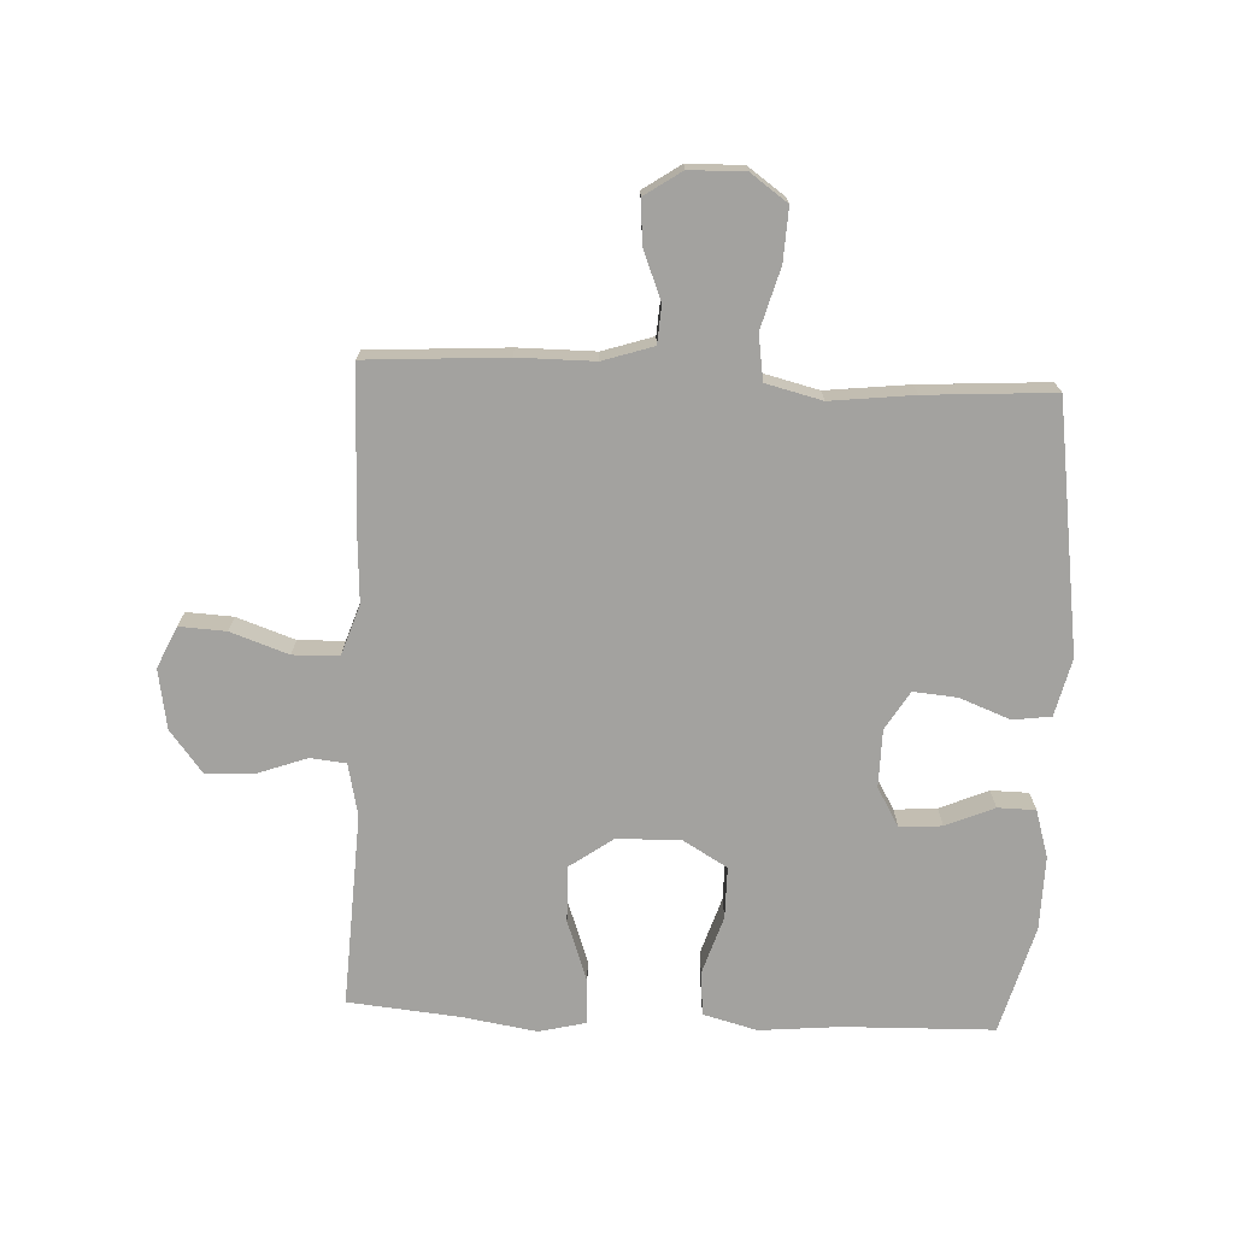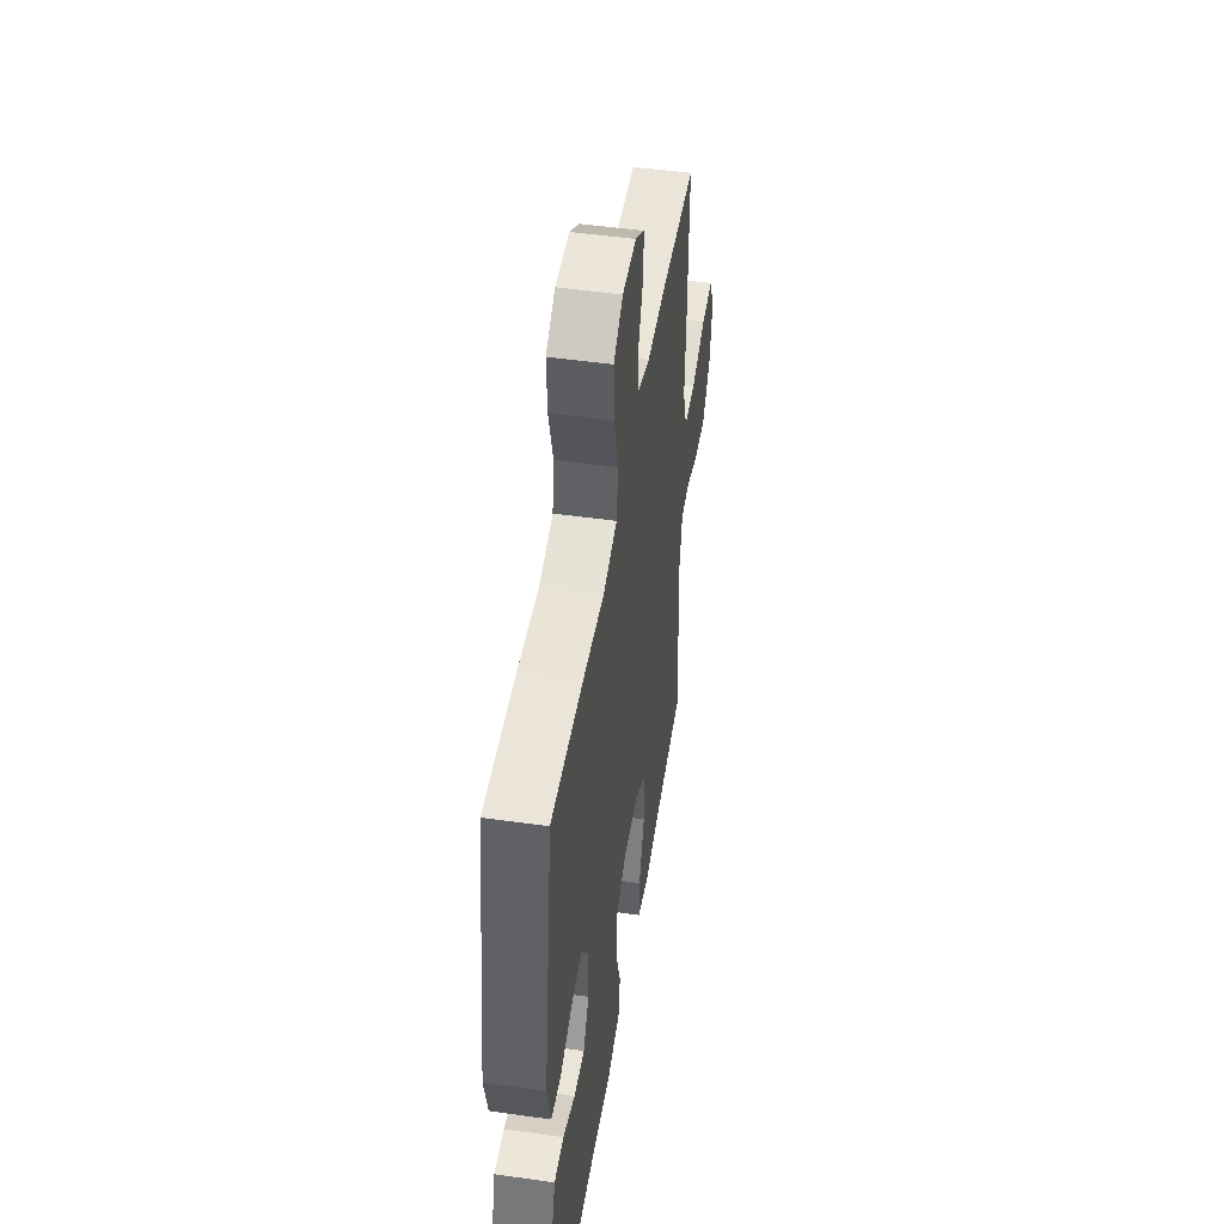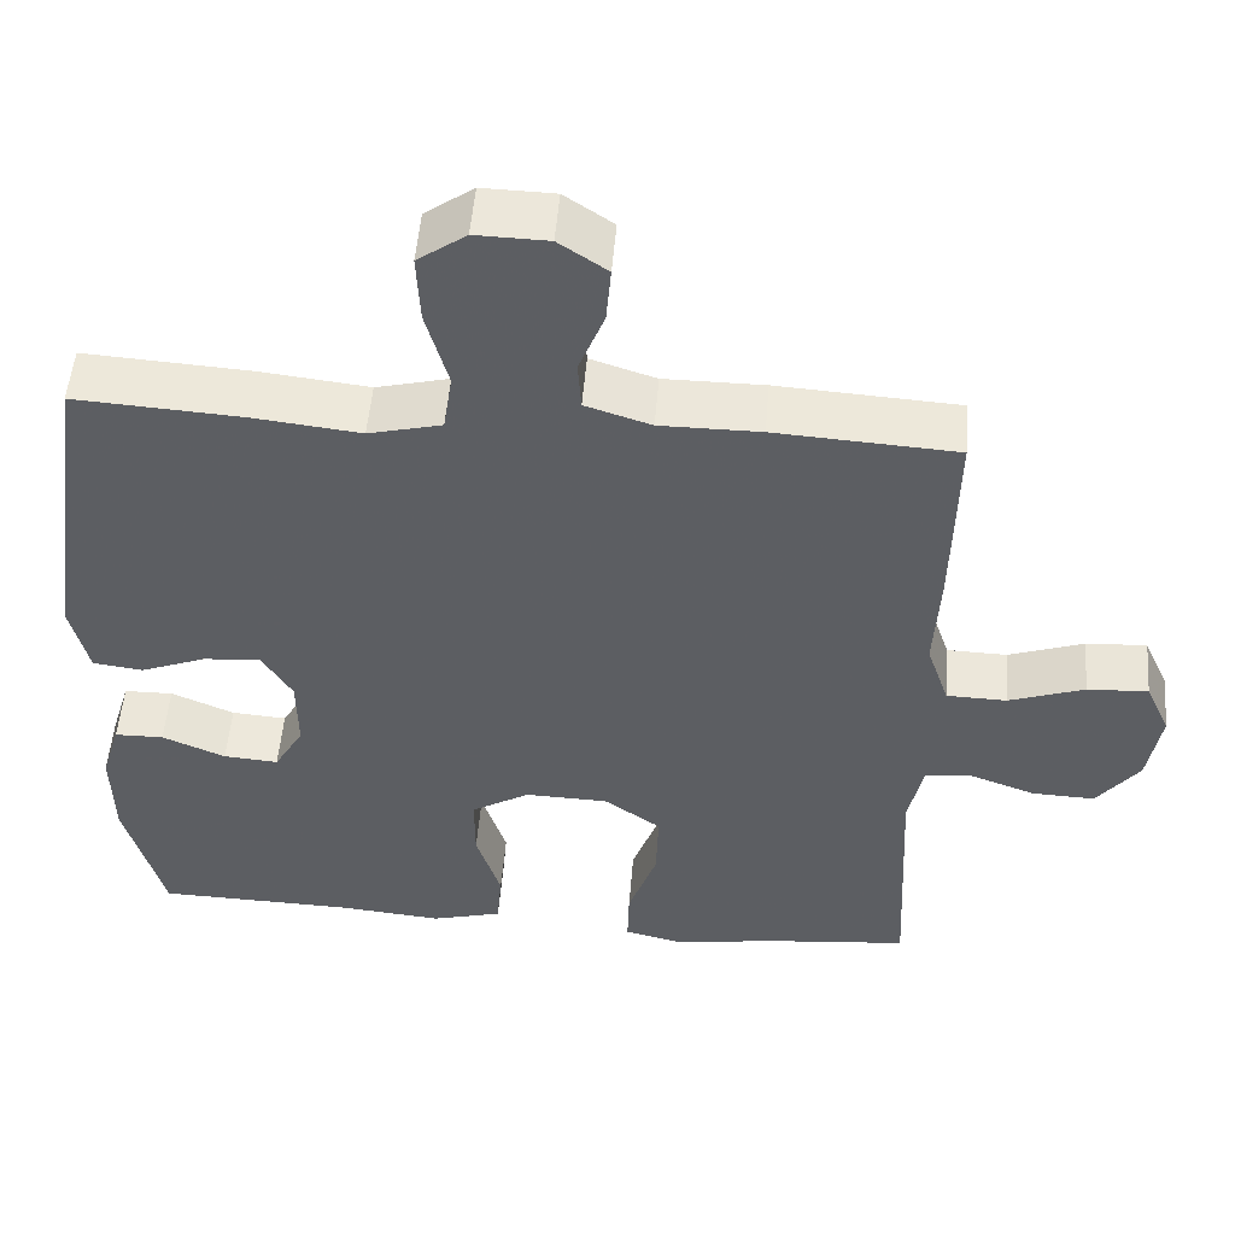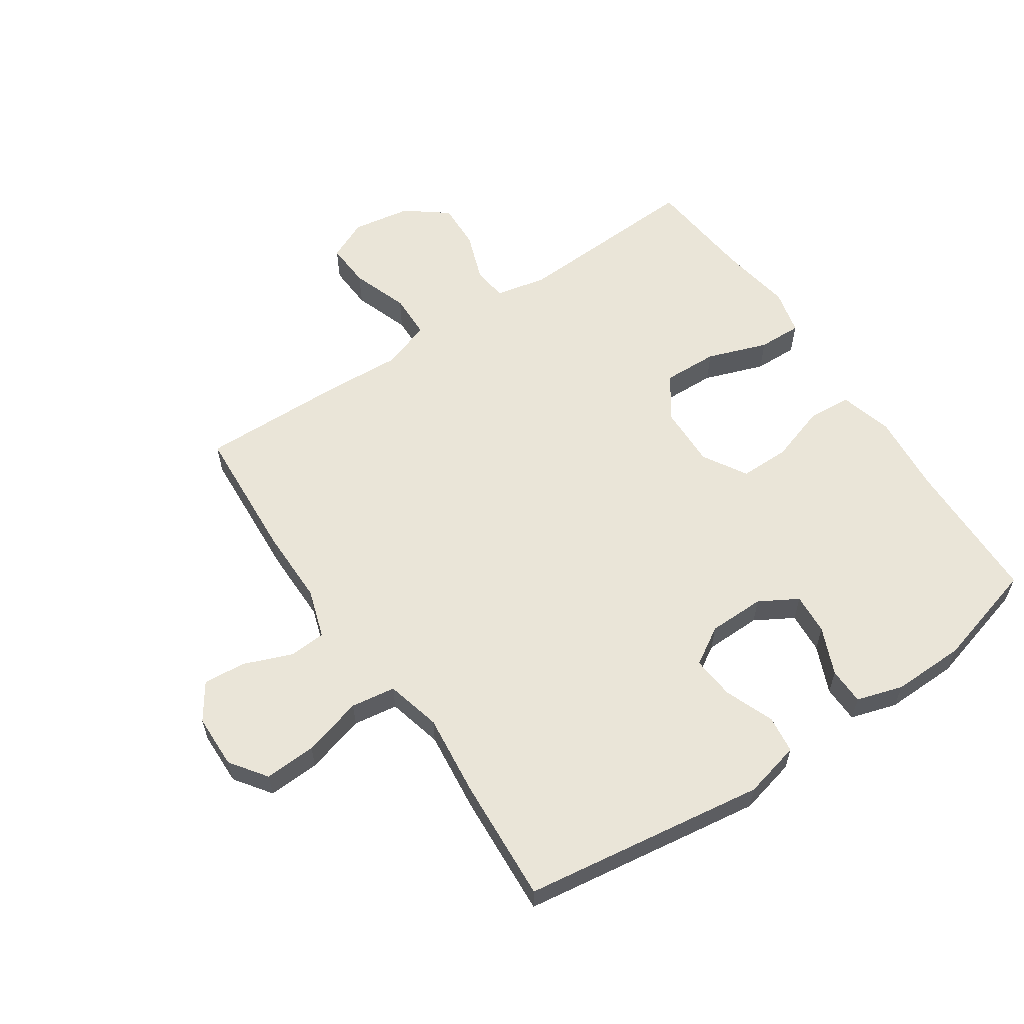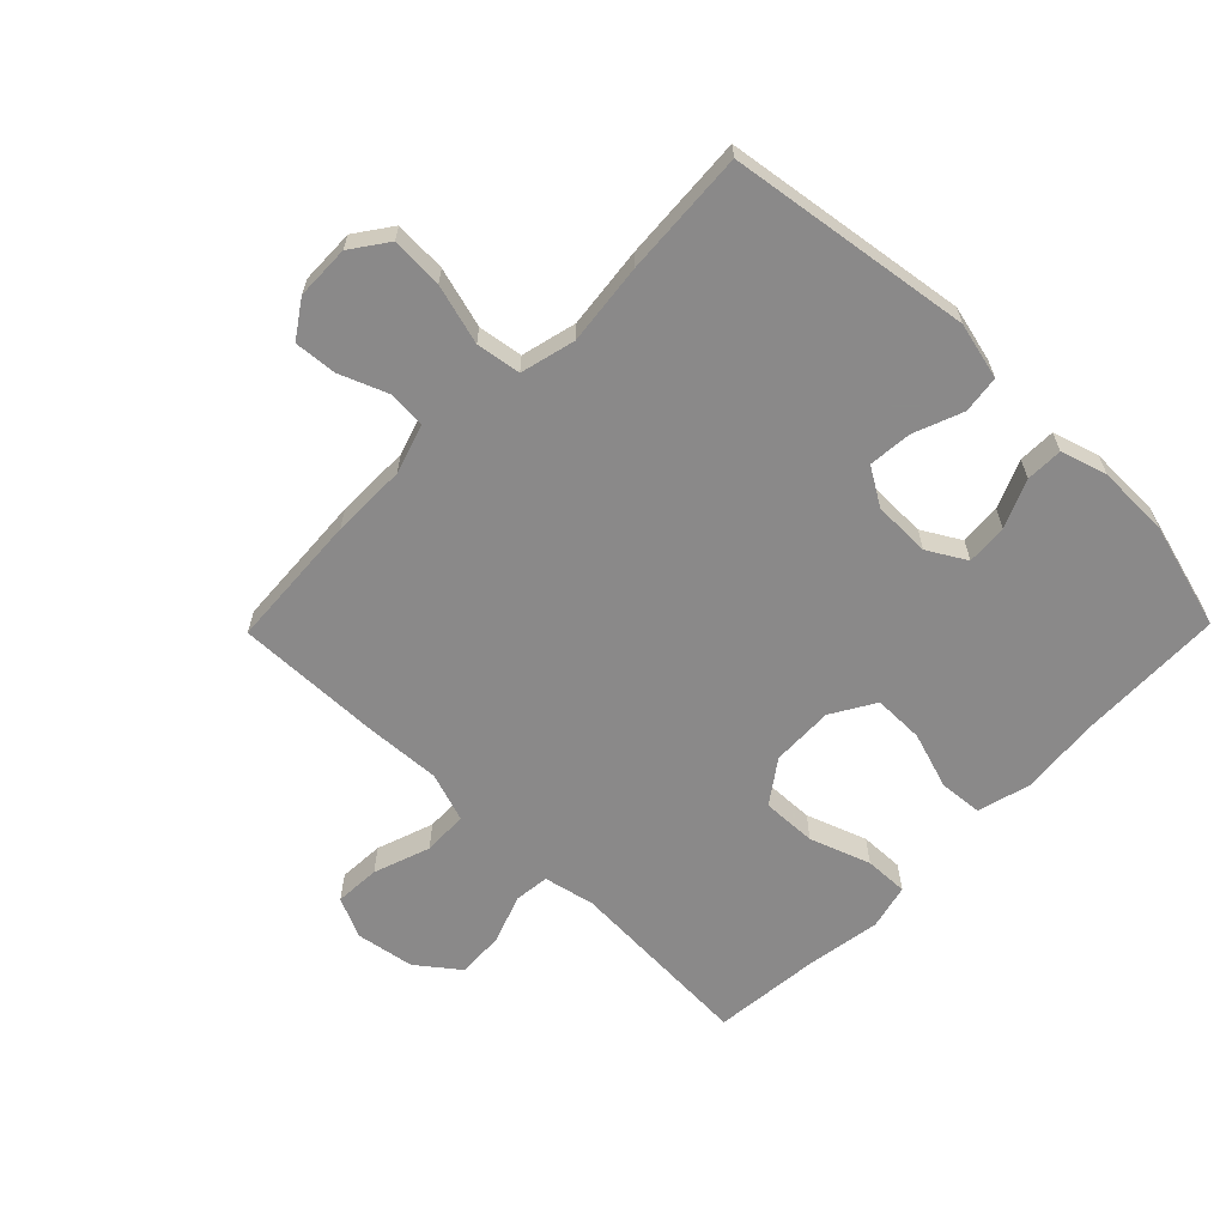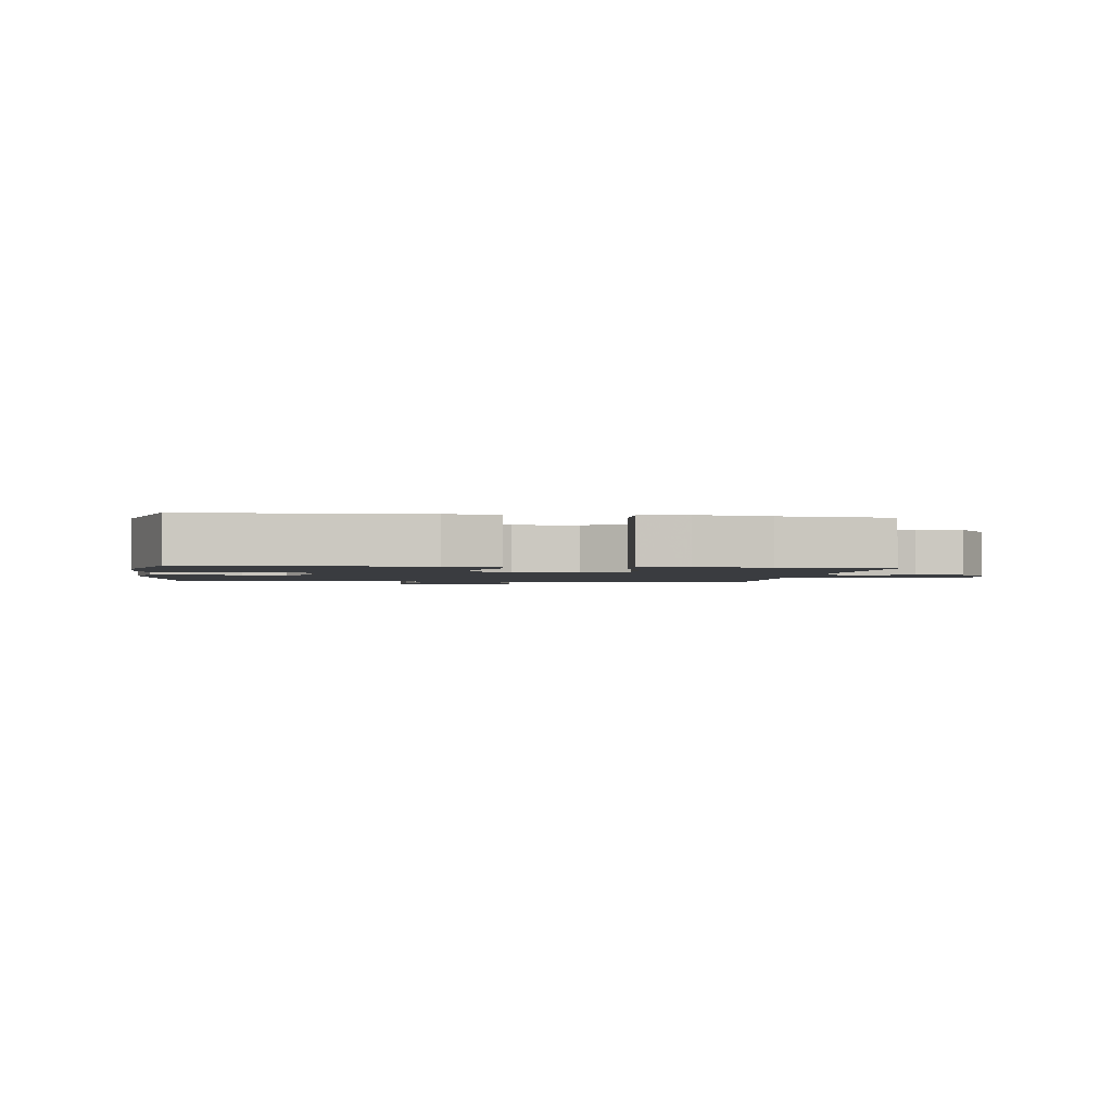
<metadata>
{"format":"obj","ext":"obj","renderer":"f3d","projection":"perspective","resolution":1024,"background":"white","views":[{"elev":-72.4,"azim":-2.7,"up":"+Y"},{"elev":48.6,"azim":99.0,"up":"+Z"},{"elev":51.6,"azim":-175.4,"up":"+Z"},{"elev":59.4,"azim":55.9,"up":"+Y"},{"elev":-63.3,"azim":45.6,"up":"+Y"},{"elev":-1.8,"azim":171.9,"up":"+Y"}]}
</metadata>
<code>
v 0.5 0.07 -0.5
v 0.262 0.07 -0.506
v 0.133 0.07 -0.518
v 0.047 0.07 -0.495
v 0.041 0.07 -0.425
v 0.071 0.07 -0.332
v 0.071 0.07 -0.25
v 0 0.07 -0.208
v -0.101 0.07 -0.211
v -0.17 0.07 -0.26
v -0.167 0.07 -0.349
v -0.132 0.07 -0.447
v -0.13 0.07 -0.518
v -0.204 0.07 -0.536
v -0.322 0.07 -0.517
v -0.5 0.07 -0.5
v -0.485 0.07 -0.192
v -0.503 0.07 -0.109
v -0.56 0.07 -0.103
v -0.64 0.07 -0.132
v -0.716 0.07 -0.135
v -0.768 0.07 -0.068
v -0.784 0.07 0.027
v -0.754 0.07 0.093
v -0.68 0.07 0.089
v -0.588 0.07 0.057
v -0.515 0.07 0.059
v -0.488 0.07 0.139
v -0.495 0.07 0.262
v -0.5 0.07 0.5
v -0.279 0.07 0.514
v -0.157 0.07 0.514
v -0.077 0.07 0.54
v -0.073 0.07 0.6
v -0.104 0.07 0.678
v -0.11 0.07 0.747
v -0.051 0.07 0.787
v 0.037 0.07 0.789
v 0.096 0.07 0.747
v 0.092 0.07 0.663
v 0.065 0.07 0.566
v 0.076 0.07 0.494
v 0.165 0.07 0.472
v 0.297 0.07 0.487
v 0.5 0.07 0.5
v 0.557 0.07 0.106
v 0.535 0.07 0.014
v 0.474 0.07 0.006
v 0.394 0.07 0.037
v 0.324 0.07 0.043
v 0.287 0.07 -0.018
v 0.286 0.07 -0.11
v 0.322 0.07 -0.172
v 0.389 0.07 -0.167
v 0.466 0.07 -0.134
v 0.526 0.07 -0.135
v 0.549 0.07 -0.21
v 0.547 0.07 -0.328
v 0.5 0 -0.5
v 0.262 0 -0.506
v 0.133 0 -0.518
v 0.047 0 -0.495
v 0.041 0 -0.425
v 0.071 0 -0.332
v 0.071 0 -0.25
v 0 0 -0.208
v -0.101 0 -0.211
v -0.17 0 -0.26
v -0.167 0 -0.349
v -0.132 0 -0.447
v -0.13 0 -0.518
v -0.204 0 -0.536
v -0.322 0 -0.517
v -0.5 0 -0.5
v -0.485 0 -0.192
v -0.503 0 -0.109
v -0.56 0 -0.103
v -0.64 0 -0.132
v -0.716 0 -0.135
v -0.768 0 -0.068
v -0.784 0 0.027
v -0.754 0 0.093
v -0.68 0 0.089
v -0.588 0 0.057
v -0.515 0 0.059
v -0.488 0 0.139
v -0.495 0 0.262
v -0.5 0 0.5
v -0.279 0 0.514
v -0.157 0 0.514
v -0.077 0 0.54
v -0.073 0 0.6
v -0.104 0 0.678
v -0.11 0 0.747
v -0.051 0 0.787
v 0.037 0 0.789
v 0.096 0 0.747
v 0.092 0 0.663
v 0.065 0 0.566
v 0.076 0 0.494
v 0.165 0 0.472
v 0.297 0 0.487
v 0.5 0 0.5
v 0.557 0 0.106
v 0.535 0 0.014
v 0.474 0 0.006
v 0.394 0 0.037
v 0.324 0 0.043
v 0.287 0 -0.018
v 0.286 0 -0.11
v 0.322 0 -0.172
v 0.389 0 -0.167
v 0.466 0 -0.134
v 0.526 0 -0.135
v 0.549 0 -0.21
v 0.547 0 -0.328
f 58 1 2
f 57 58 2
f 56 57 2
f 55 56 2
f 54 55 2
f 4 5 6
f 3 4 6
f 2 3 6
f 54 2 6
f 53 54 6
f 52 53 6 7
f 51 52 7 8
f 50 51 8 9
f 47 48 49
f 46 47 49
f 45 46 49
f 44 45 49
f 43 44 49
f 42 43 49 50
f 39 40 41
f 38 39 41
f 37 38 41
f 36 37 41
f 35 36 41
f 34 35 41
f 33 34 41 42
f 42 50 9
f 33 42 9
f 32 33 9
f 32 9 10
f 31 32 10
f 30 31 10
f 29 30 10
f 28 29 10
f 24 25 26
f 23 24 26
f 22 23 26
f 21 22 26
f 20 21 26
f 19 20 26
f 18 19 26 27
f 28 10 11
f 27 28 11
f 18 27 11
f 17 18 11
f 13 14 15
f 12 13 15
f 11 12 15
f 17 11 15
f 15 16 17
f 60 59 116
f 60 116 115
f 60 115 114
f 60 114 113
f 60 113 112
f 64 63 62
f 64 62 61
f 64 61 60
f 64 60 112
f 64 112 111
f 65 64 111 110
f 66 65 110 109
f 67 66 109 108
f 107 106 105
f 107 105 104
f 107 104 103
f 107 103 102
f 107 102 101
f 108 107 101 100
f 99 98 97
f 99 97 96
f 99 96 95
f 99 95 94
f 99 94 93
f 99 93 92
f 100 99 92 91
f 67 108 100
f 67 100 91
f 67 91 90
f 68 67 90
f 68 90 89
f 68 89 88
f 68 88 87
f 68 87 86
f 84 83 82
f 84 82 81
f 84 81 80
f 84 80 79
f 84 79 78
f 84 78 77
f 85 84 77 76
f 69 68 86
f 69 86 85
f 69 85 76
f 69 76 75
f 73 72 71
f 73 71 70
f 73 70 69
f 73 69 75
f 75 74 73
f 1 59 60 2
f 2 60 61 3
f 3 61 62 4
f 4 62 63 5
f 5 63 64 6
f 6 64 65 7
f 7 65 66 8
f 8 66 67 9
f 9 67 68 10
f 10 68 69 11
f 11 69 70 12
f 12 70 71 13
f 13 71 72 14
f 14 72 73 15
f 15 73 74 16
f 16 74 75 17
f 17 75 76 18
f 18 76 77 19
f 19 77 78 20
f 20 78 79 21
f 21 79 80 22
f 22 80 81 23
f 23 81 82 24
f 24 82 83 25
f 25 83 84 26
f 26 84 85 27
f 27 85 86 28
f 28 86 87 29
f 29 87 88 30
f 30 88 89 31
f 31 89 90 32
f 32 90 91 33
f 33 91 92 34
f 34 92 93 35
f 35 93 94 36
f 36 94 95 37
f 37 95 96 38
f 38 96 97 39
f 39 97 98 40
f 40 98 99 41
f 41 99 100 42
f 42 100 101 43
f 43 101 102 44
f 44 102 103 45
f 45 103 104 46
f 46 104 105 47
f 47 105 106 48
f 48 106 107 49
f 49 107 108 50
f 50 108 109 51
f 51 109 110 52
f 52 110 111 53
f 53 111 112 54
f 54 112 113 55
f 55 113 114 56
f 56 114 115 57
f 57 115 116 58
f 58 116 59 1

</code>
